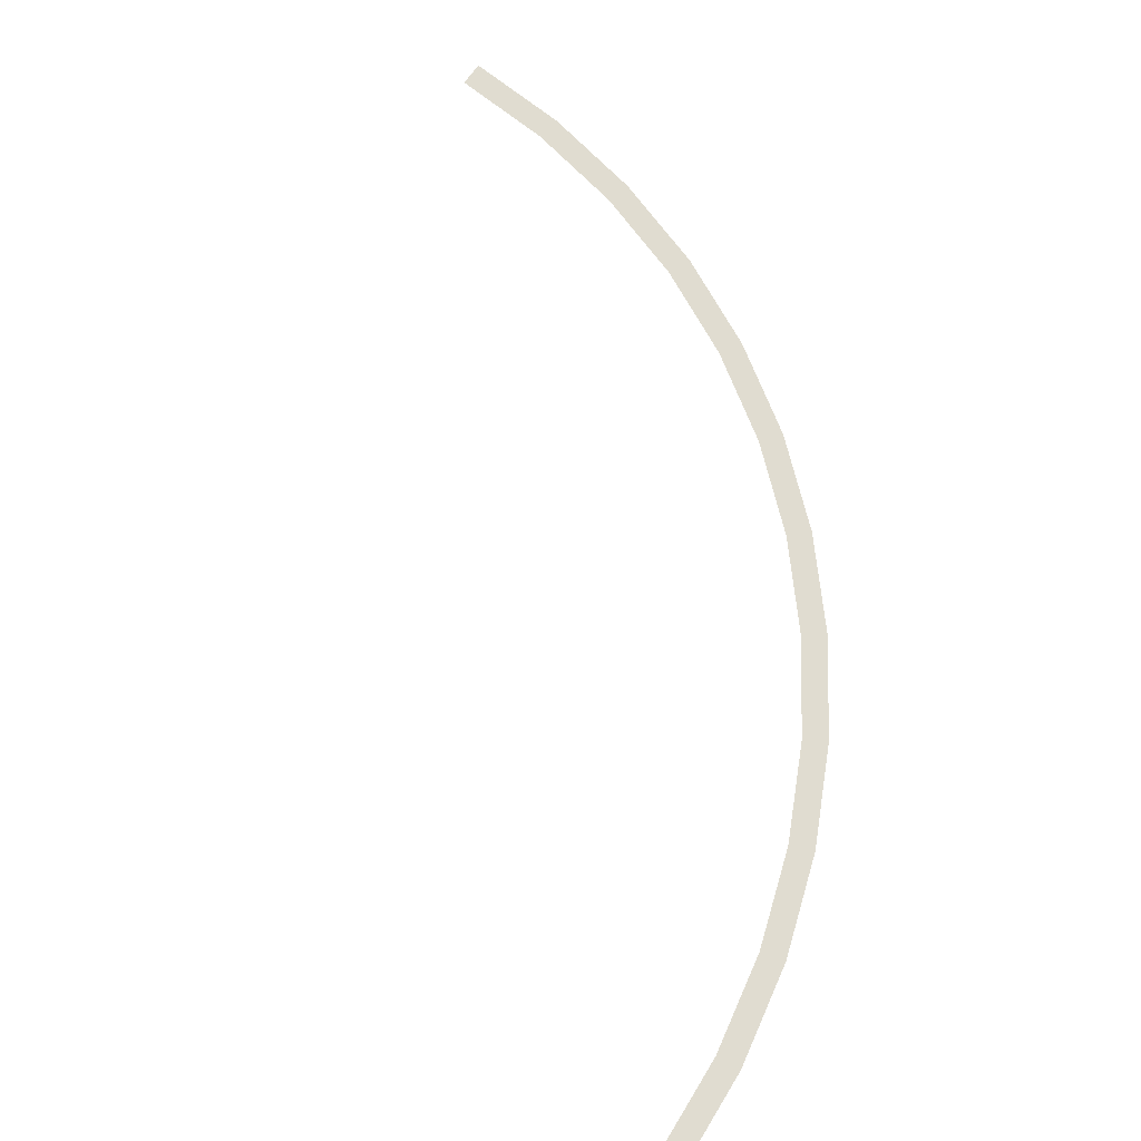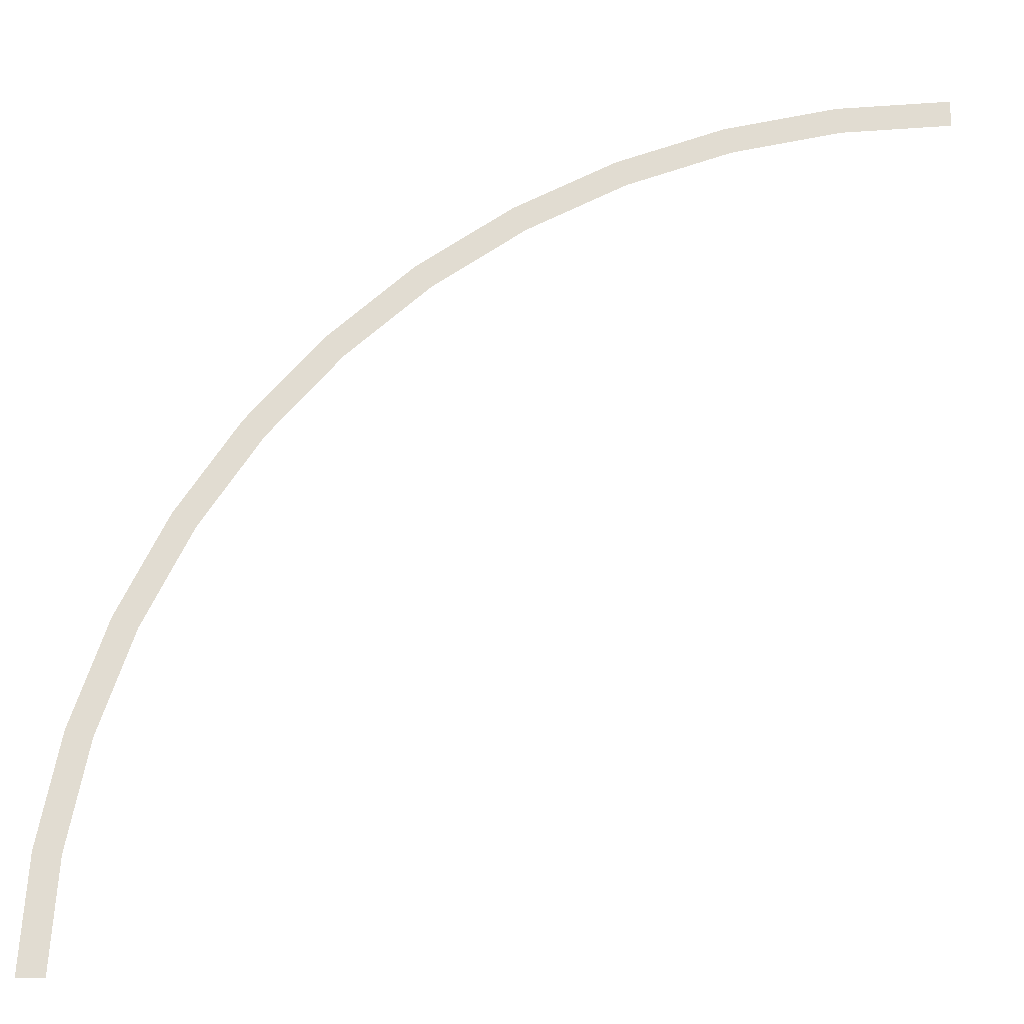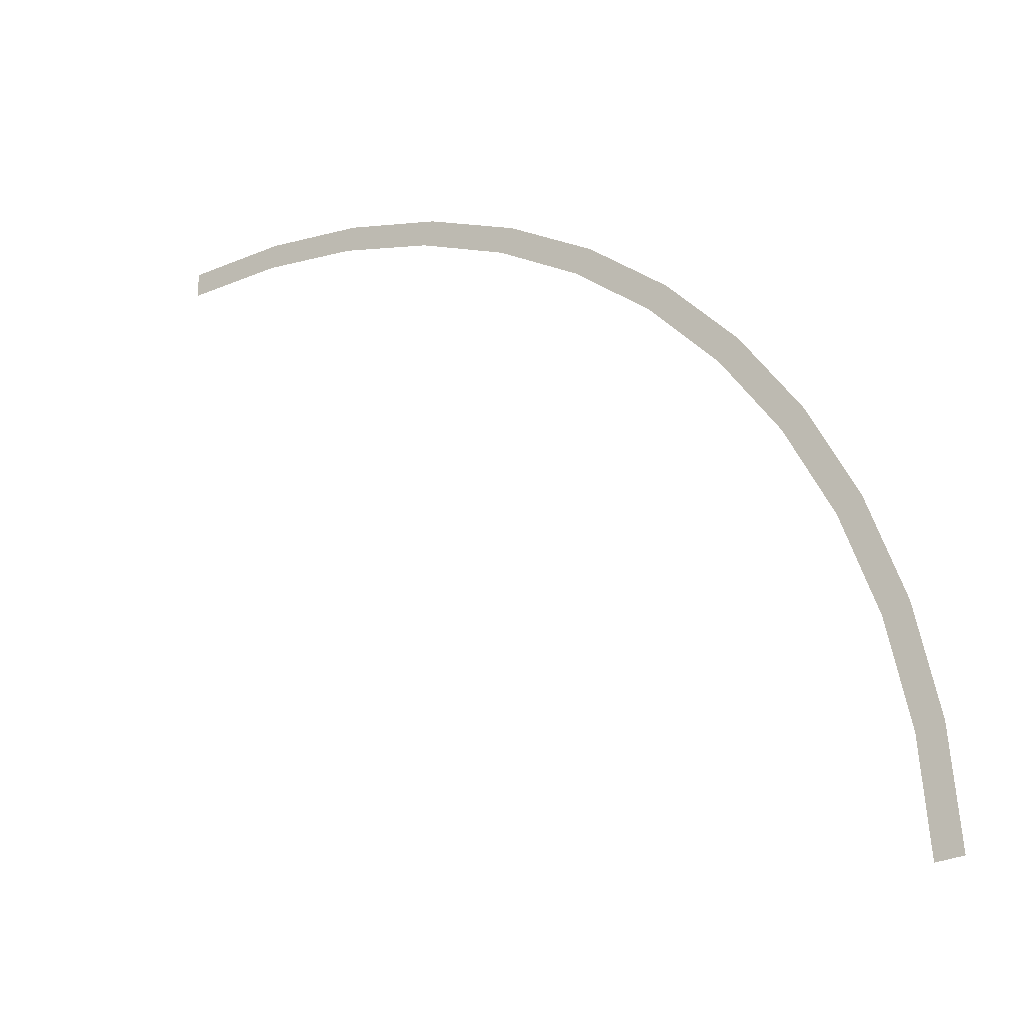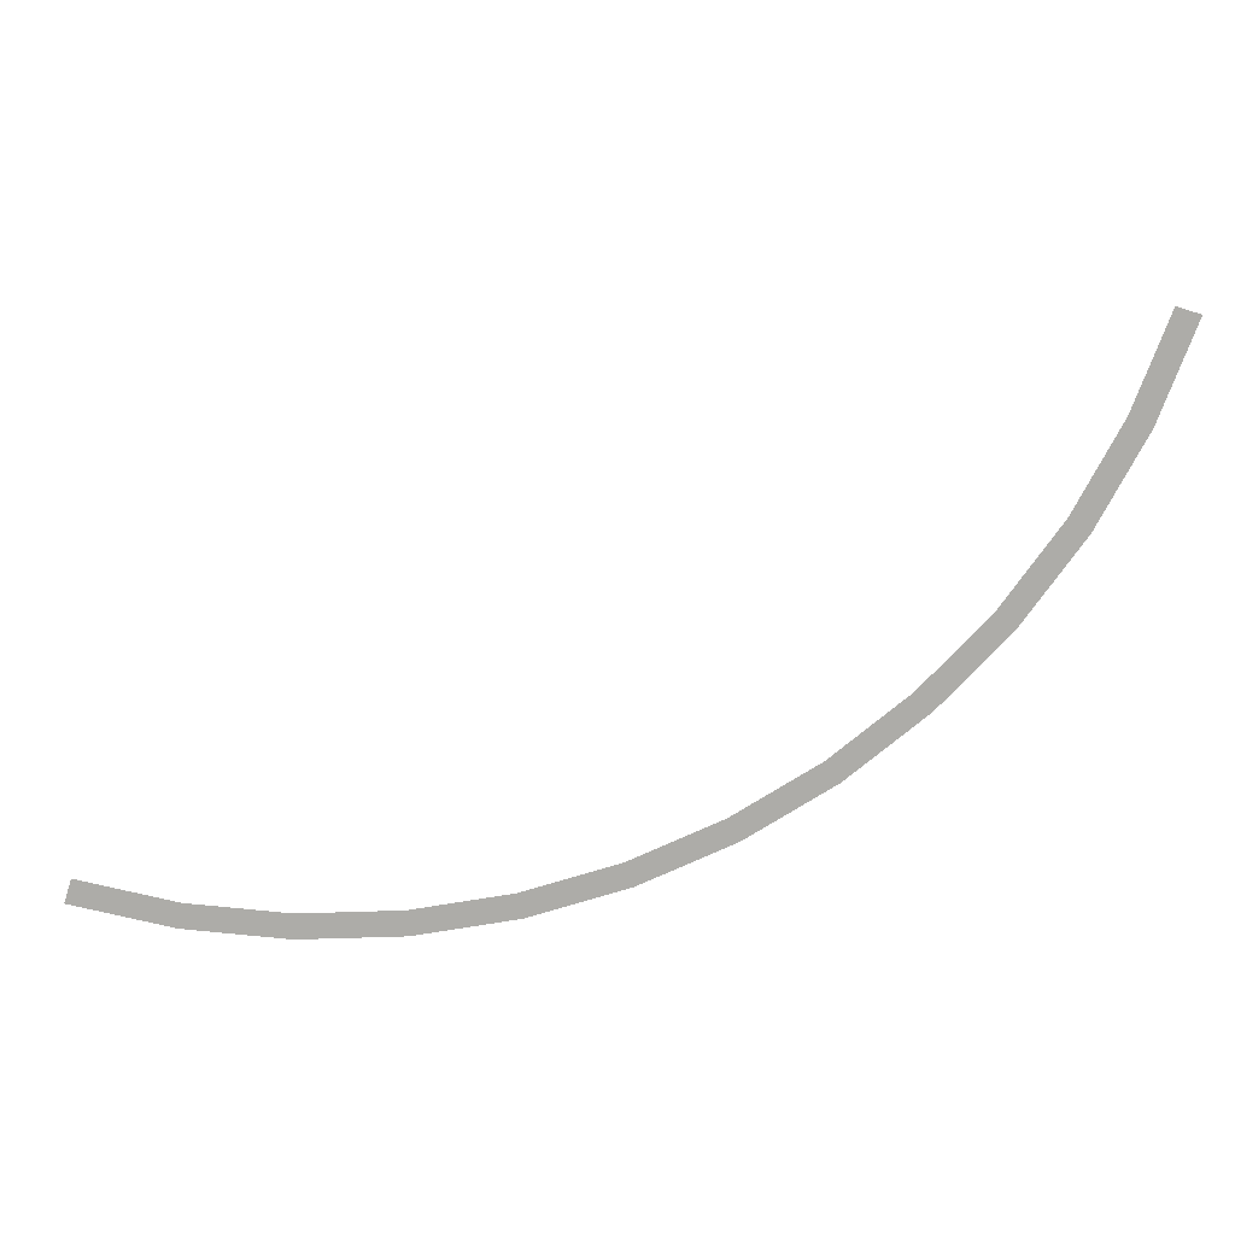
<metadata>
{"format":"obj","ext":"obj","renderer":"f3d","projection":"perspective","resolution":1024,"background":"white","views":[{"elev":69.6,"azim":-54.7,"up":"+Y"},{"elev":-21.1,"azim":-179.3,"up":"+Z"},{"elev":-27.8,"azim":37.3,"up":"+Z"},{"elev":-76.6,"azim":-107.0,"up":"+Y"}]}
</metadata>
<code>
v 1.6 0 0
v 1.586 0 0.2088
v 1.537 0 0.2023
v 1.55 0 0
v 1.586 0 0.2088
v 1.545 0 0.4141
v 1.497 0 0.4011
v 1.537 0 0.2023
v 1.545 0 0.4141
v 1.478 0 0.6123
v 1.432 0 0.5932
v 1.497 0 0.4011
v 1.478 0 0.6123
v 1.386 0 0.8
v 1.342 0 0.775
v 1.432 0 0.5932
v 1.386 0 0.8
v 1.269 0 0.9741
v 1.23 0 0.9436
v 1.342 0 0.775
v 1.269 0 0.9741
v 1.131 0 1.131
v 1.096 0 1.096
v 1.23 0 0.9436
v 1.131 0 1.131
v 0.9741 0 1.269
v 0.9436 0 1.23
v 1.096 0 1.096
v 0.9741 0 1.269
v 0.8 0 1.386
v 0.775 0 1.342
v 0.9436 0 1.23
v 0.8 0 1.386
v 0.6123 0 1.478
v 0.5932 0 1.432
v 0.775 0 1.342
v 0.6123 0 1.478
v 0.4141 0 1.545
v 0.4011 0 1.497
v 0.5932 0 1.432
v 0.4141 0 1.545
v 0.2088 0 1.586
v 0.2023 0 1.537
v 0.4011 0 1.497
v 0.2088 0 1.586
v 0 0 1.6
v 0 0 1.55
v 0.2023 0 1.537
g mesh2167
f 1 2 3
f 3 4 1
f 5 6 7
f 7 8 5
f 9 10 11
f 11 12 9
f 13 14 15
f 15 16 13
f 17 18 19
f 19 20 17
f 21 22 23
f 23 24 21
f 25 26 27
f 27 28 25
f 29 30 31
f 31 32 29
f 33 34 35
f 35 36 33
f 37 38 39
f 39 40 37
f 41 42 43
f 43 44 41
f 45 46 47
f 47 48 45

</code>
